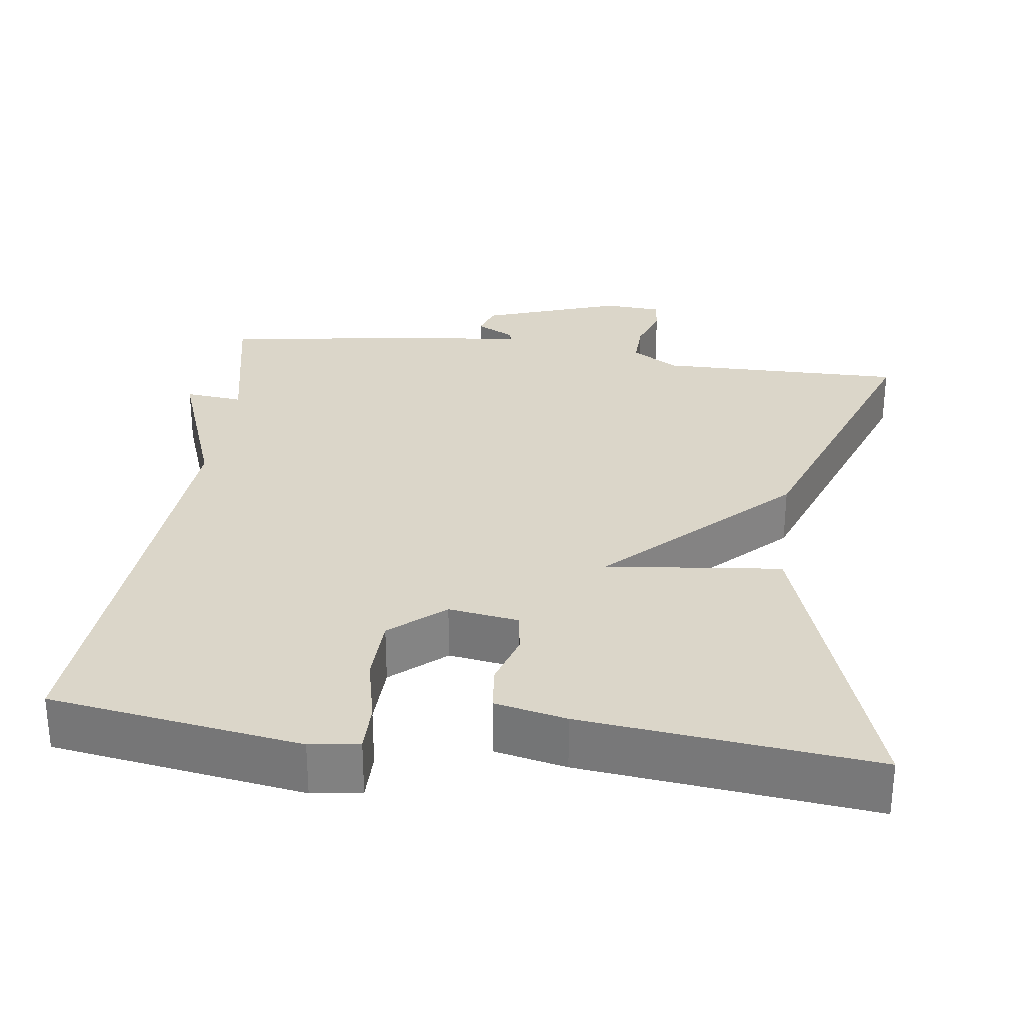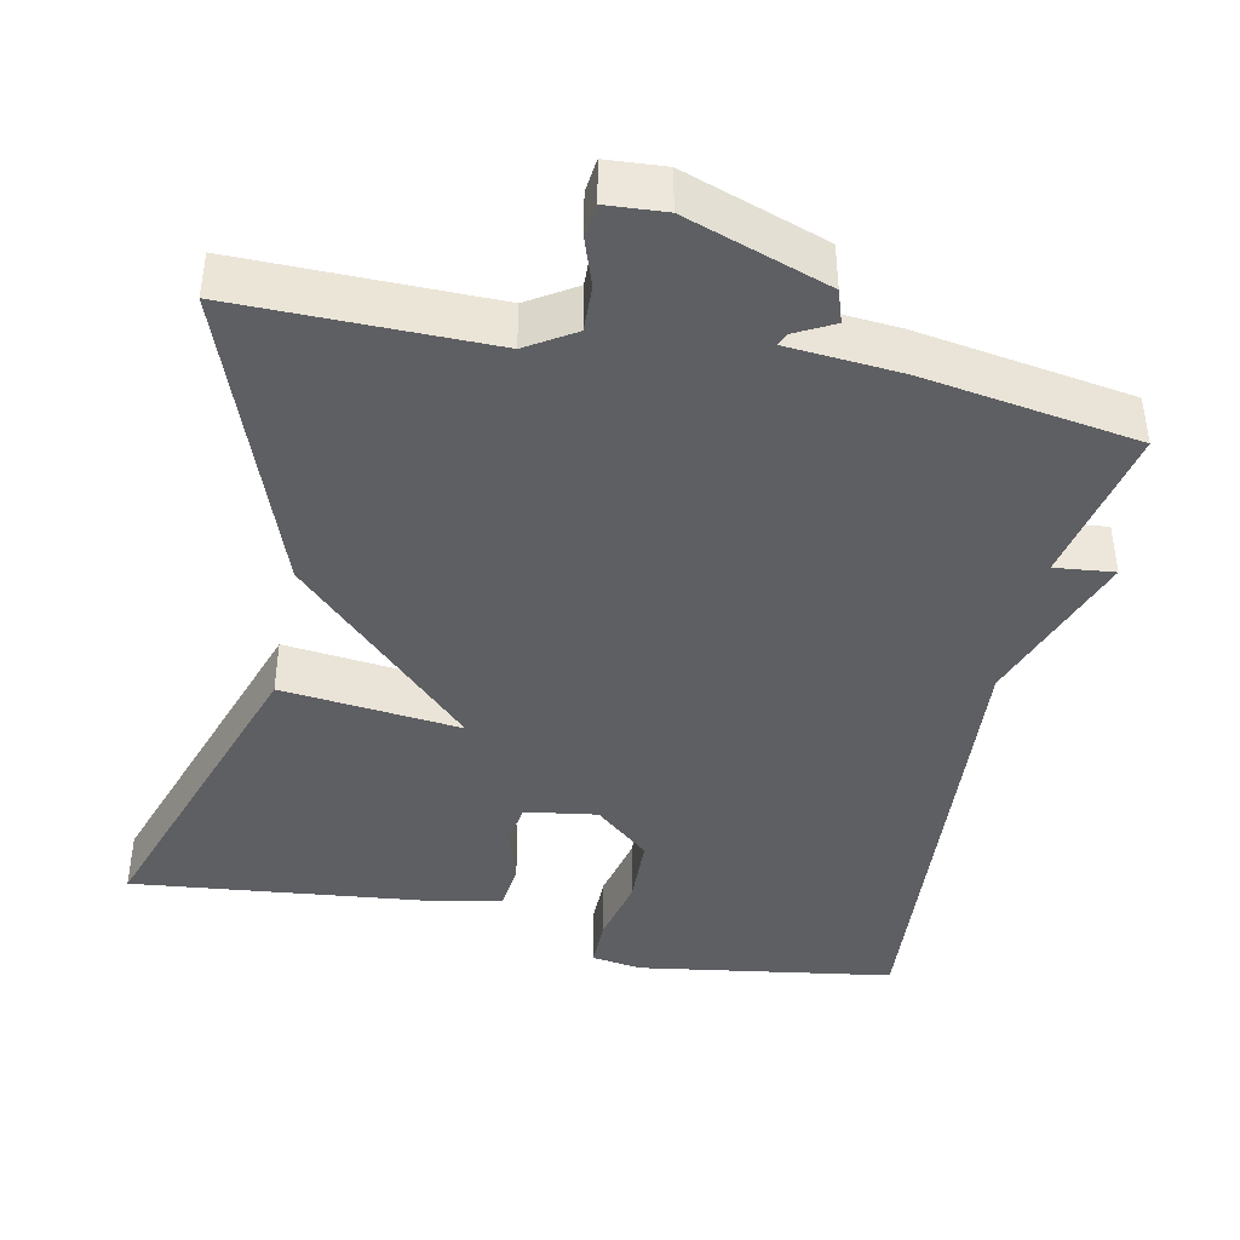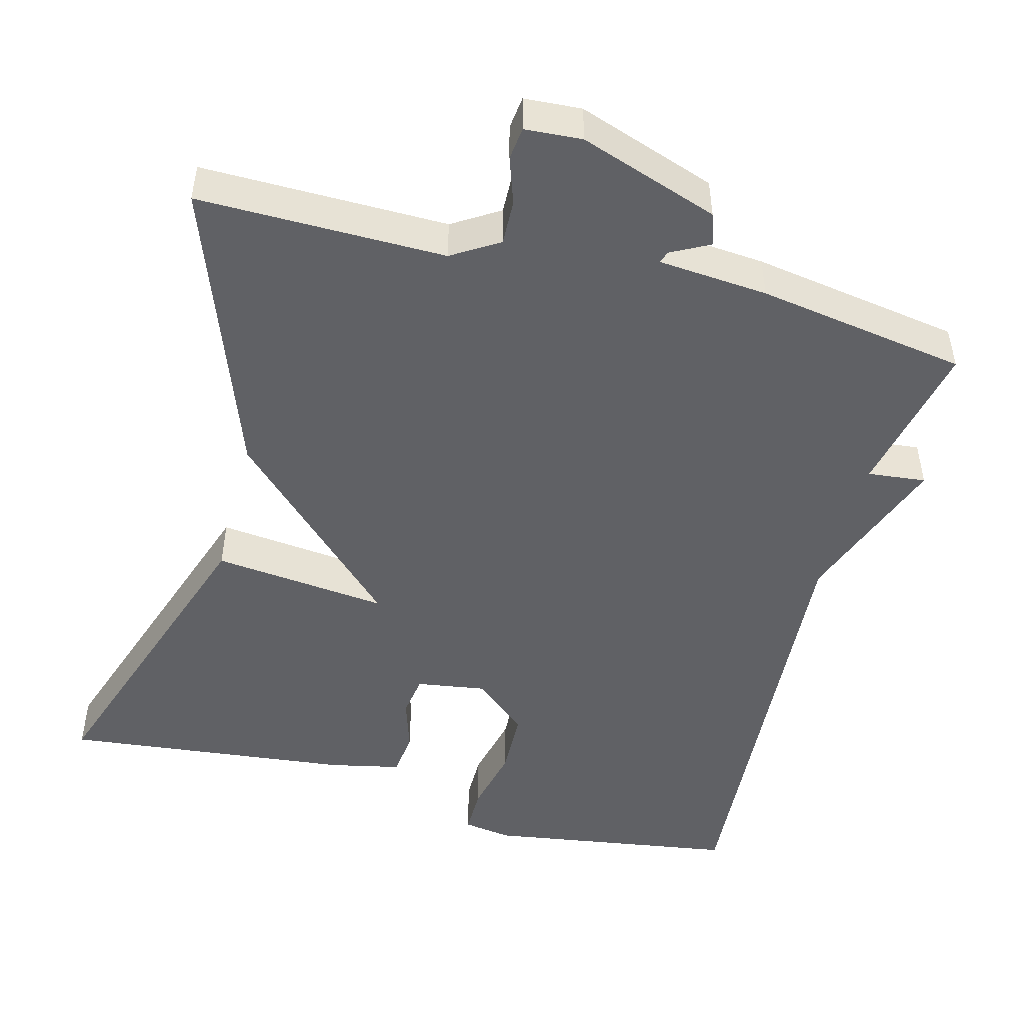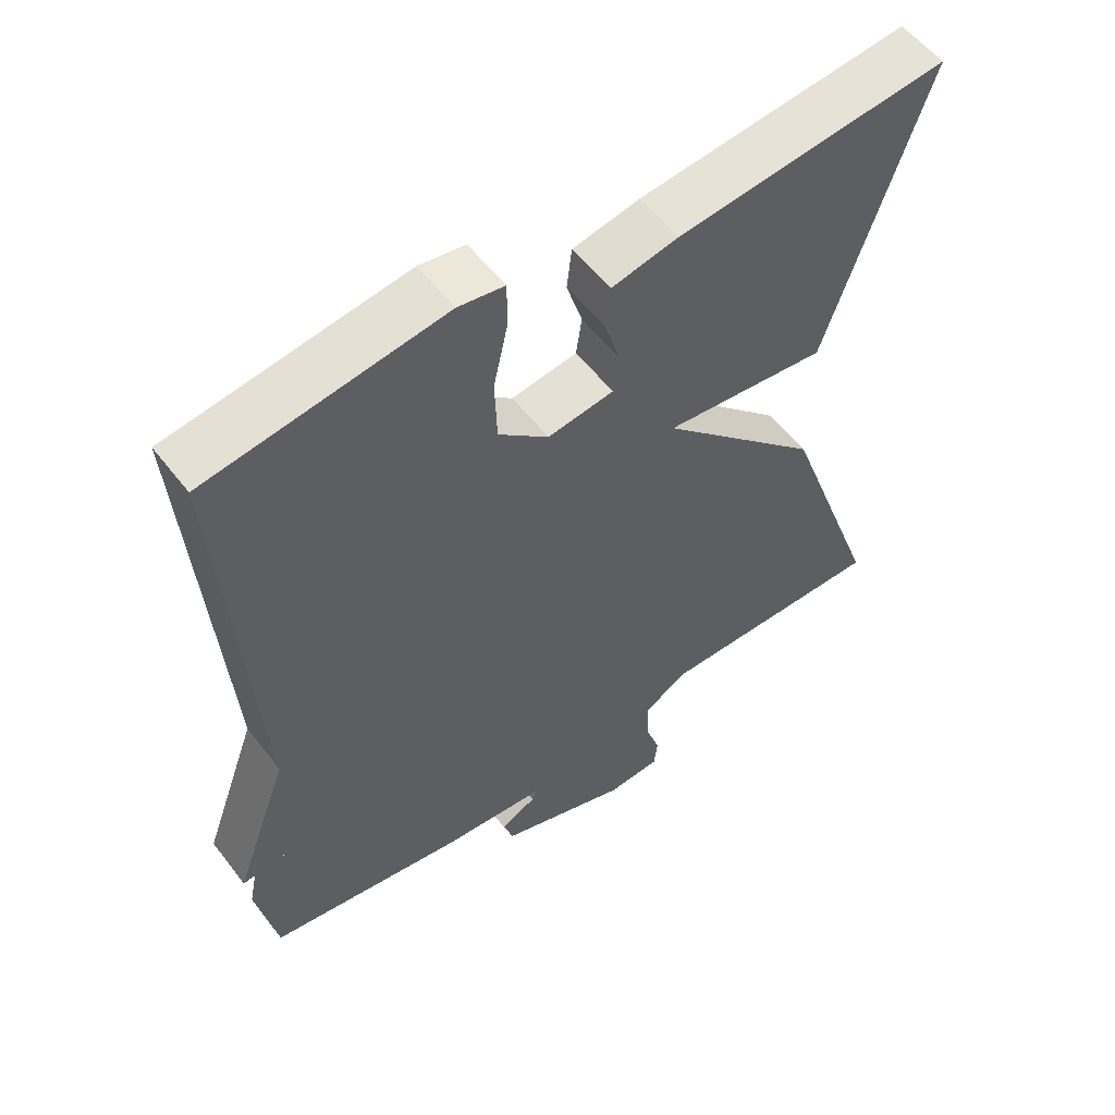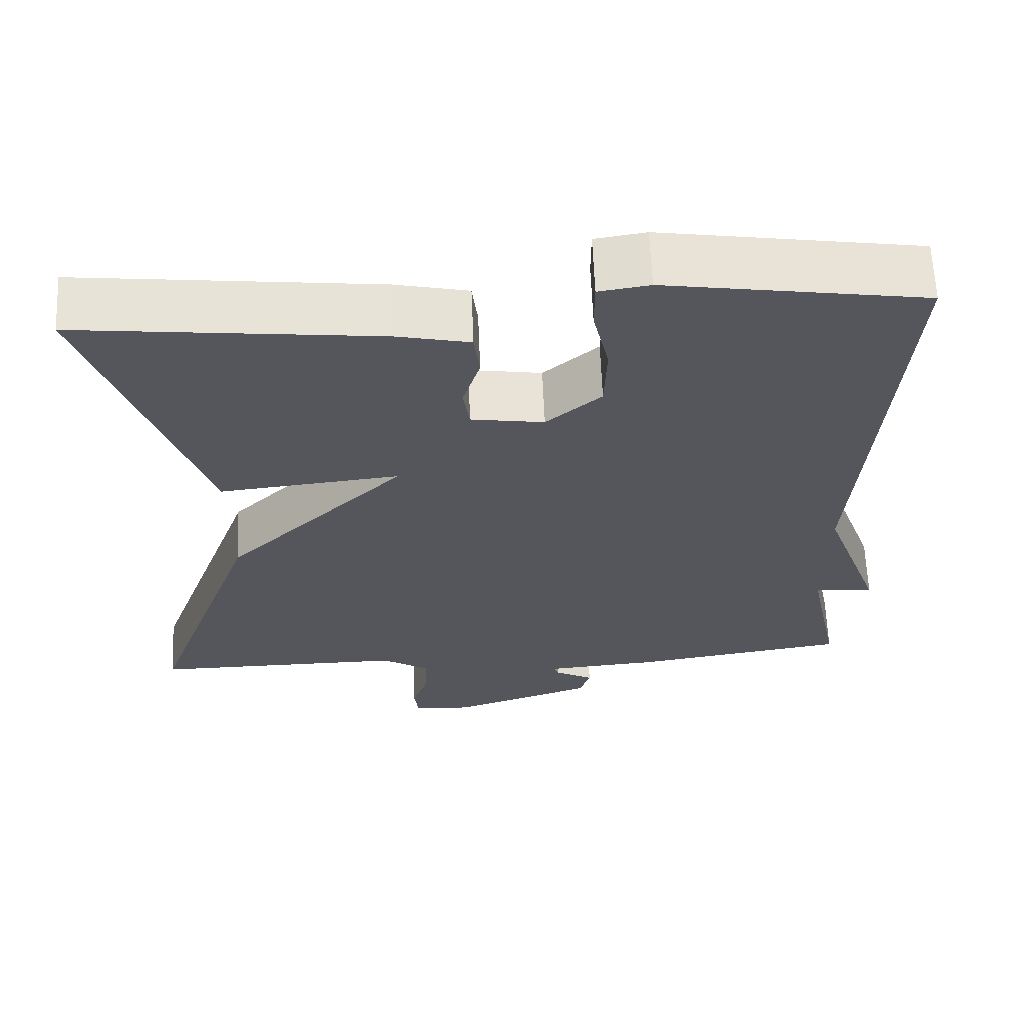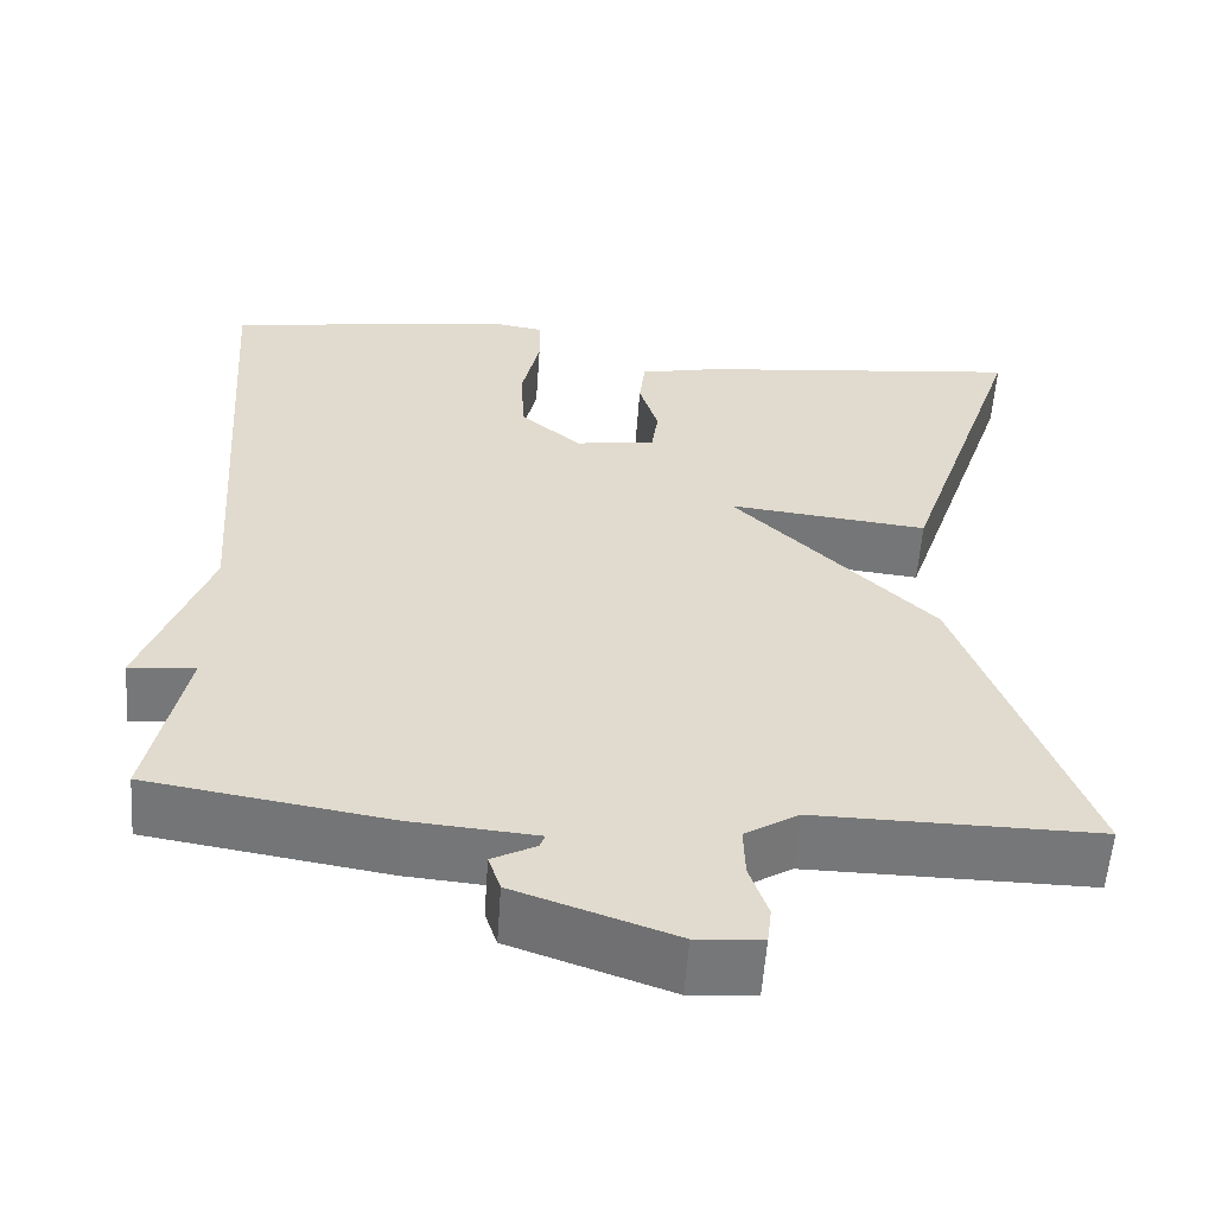
<metadata>
{"format":"obj","ext":"obj","renderer":"f3d","projection":"perspective","resolution":1024,"background":"white","views":[{"elev":29.8,"azim":7.6,"up":"+Y"},{"elev":-42.0,"azim":168.3,"up":"+Y"},{"elev":-48.6,"azim":165.2,"up":"+Y"},{"elev":55.5,"azim":-36.9,"up":"+Z"},{"elev":63.6,"azim":177.6,"up":"+Z"},{"elev":-57.1,"azim":-4.0,"up":"+Z"}]}
</metadata>
<code>
v -0.5 0.07 0.5
v -0.173 0.07 0.55
v -0.109 0.07 0.54
v -0.109 0.07 0.477
v -0.129 0.07 0.388
v -0.126 0.07 0.3
v -0.056 0.07 0.24
v 0.036 0.07 0.254
v 0.044 0.07 0.309
v 0.022 0.07 0.38
v 0.029 0.07 0.439
v 0.122 0.07 0.459
v 0.5 0.07 0.5
v 0.36 0.07 0.085
v 0.131 0.07 0.11
v 0.36 0.07 -0.115
v 0.5 0.07 -0.5
v 0.177 0.07 -0.497
v 0.116 0.07 -0.535
v 0.118 0.07 -0.594
v 0.139 0.07 -0.655
v 0.134 0.07 -0.698
v 0.059 0.07 -0.703
v -0.123 0.07 -0.64
v -0.137 0.07 -0.598
v -0.087 0.07 -0.572
v -0.081 0.07 -0.556
v -0.225 0.07 -0.544
v -0.5 0.07 -0.5
v -0.458 0.07 -0.296
v -0.534 0.07 -0.304
v -0.458 0.07 -0.096
v -0.5 0 0.5
v -0.173 0 0.55
v -0.109 0 0.54
v -0.109 0 0.477
v -0.129 0 0.388
v -0.126 0 0.3
v -0.056 0 0.24
v 0.036 0 0.254
v 0.044 0 0.309
v 0.022 0 0.38
v 0.029 0 0.439
v 0.122 0 0.459
v 0.5 0 0.5
v 0.36 0 0.085
v 0.131 0 0.11
v 0.36 0 -0.115
v 0.5 0 -0.5
v 0.177 0 -0.497
v 0.116 0 -0.535
v 0.118 0 -0.594
v 0.139 0 -0.655
v 0.134 0 -0.698
v 0.059 0 -0.703
v -0.123 0 -0.64
v -0.137 0 -0.598
v -0.087 0 -0.572
v -0.081 0 -0.556
v -0.225 0 -0.544
v -0.5 0 -0.5
v -0.458 0 -0.296
v -0.534 0 -0.304
v -0.458 0 -0.096
f 30 31 32
f 27 28 29 30
f 27 30 32
f 24 25 26
f 23 24 26
f 22 23 26
f 21 22 26
f 20 21 26
f 19 20 26 27
f 27 32 1
f 19 27 1
f 18 19 1
f 17 18 1
f 16 17 1
f 15 16 1
f 13 14 15
f 12 13 15
f 11 12 15
f 10 11 15
f 9 10 15
f 3 4 5
f 2 3 5
f 1 2 5
f 1 5 6
f 8 9 15
f 7 8 15
f 7 15 1
f 1 6 7
f 64 63 62
f 62 61 60 59
f 64 62 59
f 58 57 56
f 58 56 55
f 58 55 54
f 58 54 53
f 58 53 52
f 59 58 52 51
f 33 64 59
f 33 59 51
f 33 51 50
f 33 50 49
f 33 49 48
f 33 48 47
f 47 46 45
f 47 45 44
f 47 44 43
f 47 43 42
f 47 42 41
f 37 36 35
f 37 35 34
f 37 34 33
f 38 37 33
f 47 41 40
f 47 40 39
f 33 47 39
f 39 38 33
f 1 33 34 2
f 2 34 35 3
f 3 35 36 4
f 4 36 37 5
f 5 37 38 6
f 6 38 39 7
f 7 39 40 8
f 8 40 41 9
f 9 41 42 10
f 10 42 43 11
f 11 43 44 12
f 12 44 45 13
f 13 45 46 14
f 14 46 47 15
f 15 47 48 16
f 16 48 49 17
f 17 49 50 18
f 18 50 51 19
f 19 51 52 20
f 20 52 53 21
f 21 53 54 22
f 22 54 55 23
f 23 55 56 24
f 24 56 57 25
f 25 57 58 26
f 26 58 59 27
f 27 59 60 28
f 28 60 61 29
f 29 61 62 30
f 30 62 63 31
f 31 63 64 32
f 32 64 33 1

</code>
